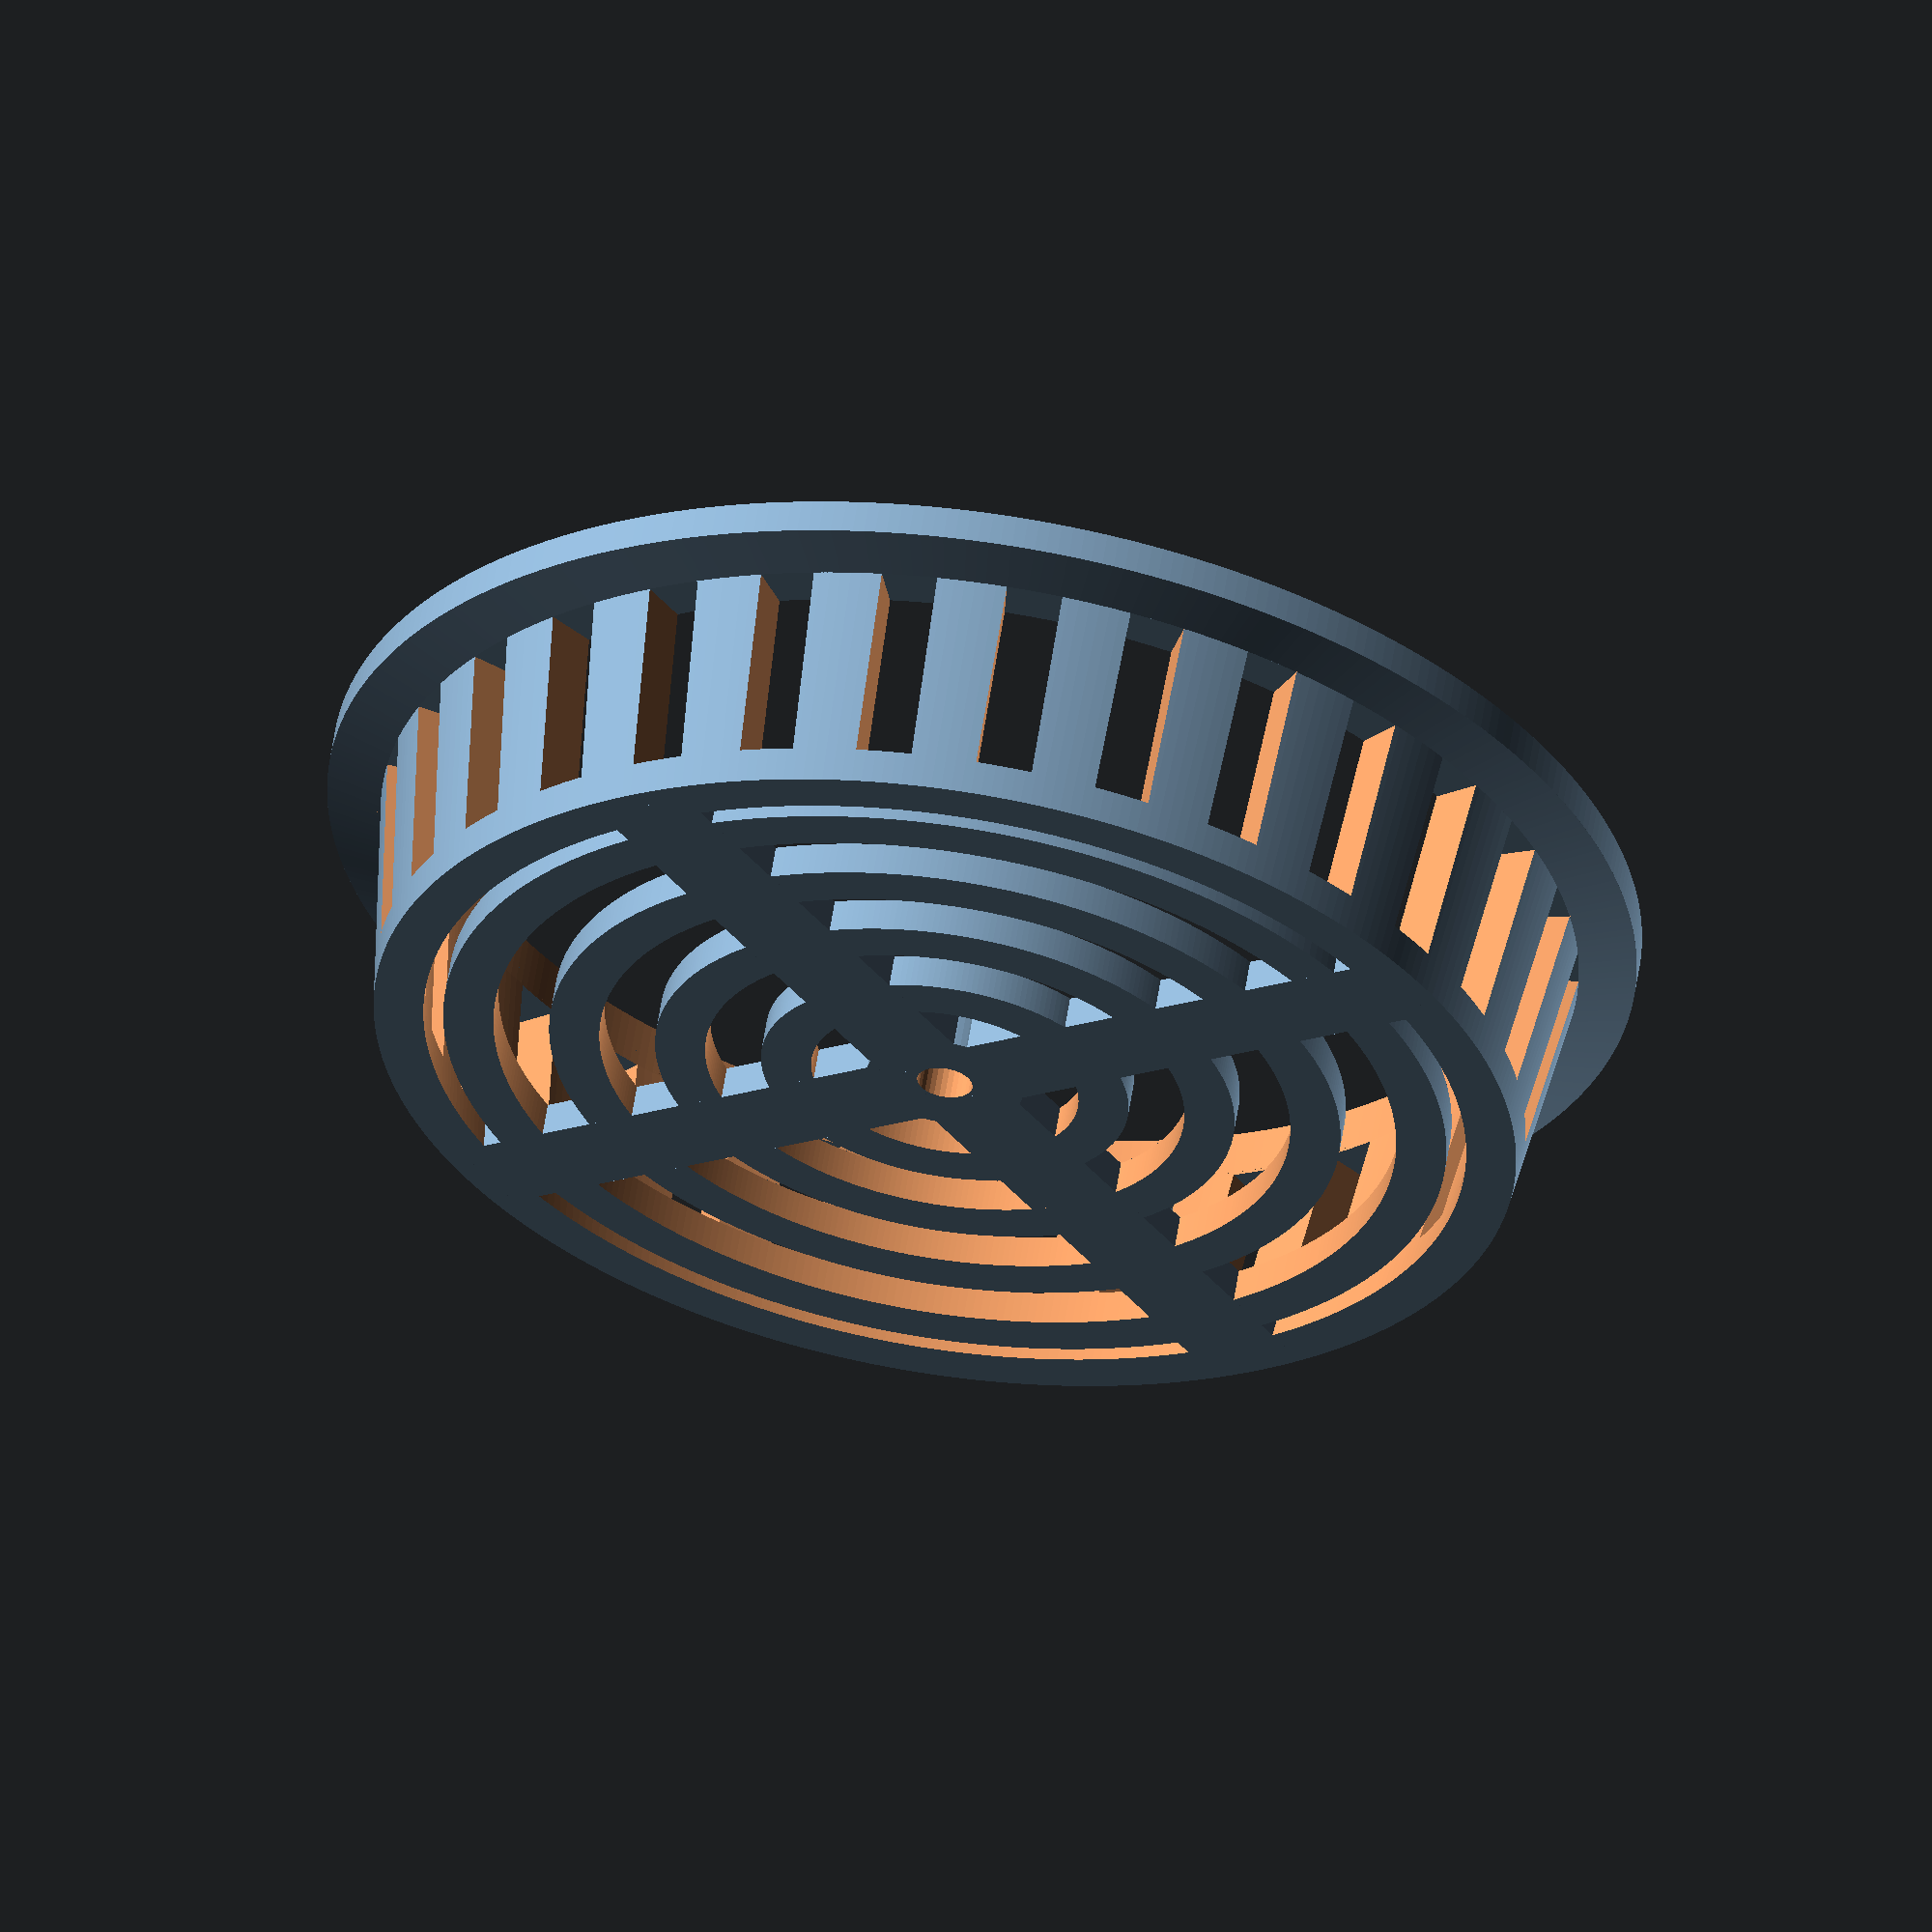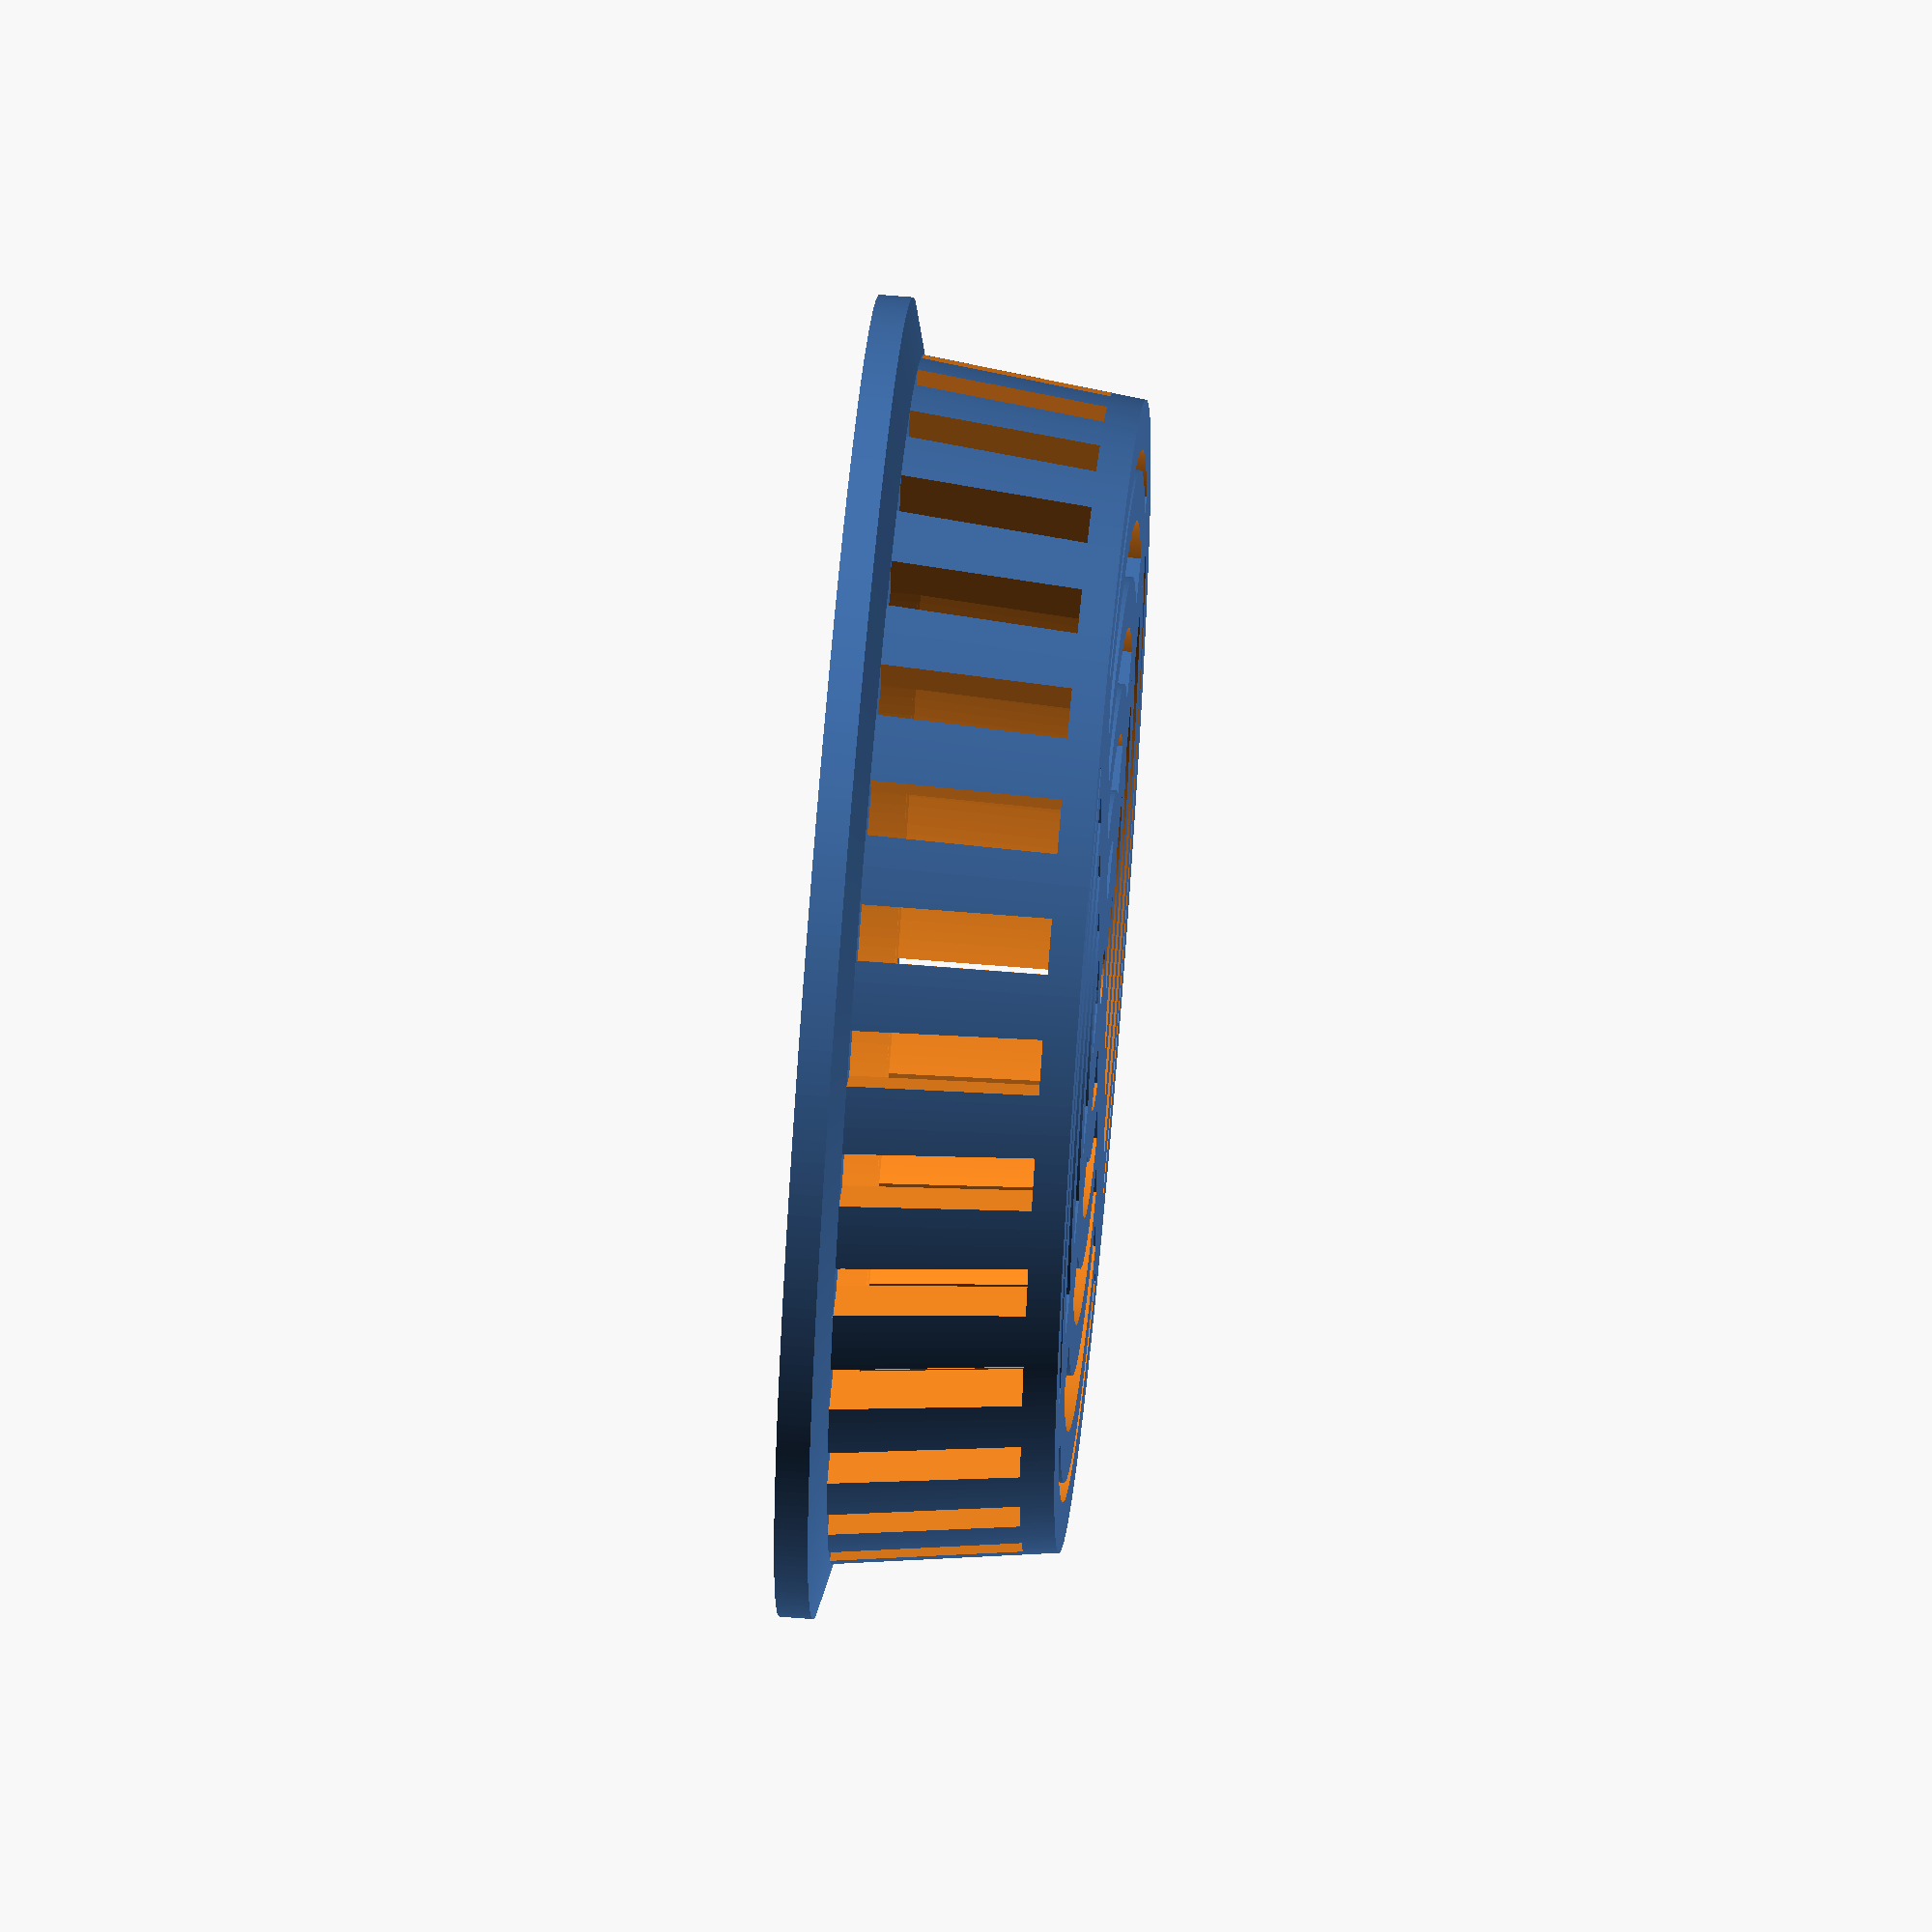
<openscad>
// -*- mode: SCAD ; c-file-style: "ellemtel" ; coding: utf-8 -*-
//
// Simplified sink strainer.
//
// Based on Customizable disposable kitchen sink strainer
// https://www.thingiverse.com/thing:351541
// (c) 2014 junnno
// (c) 2017 Roland Sieker <ospalh@gmail.com>
// Licence: CC-BY-SA 4.0

/* [Standard] */

// The main diameter of the sink's hole, at the top
sink_hole_diameter = 43;  // [10:0.1:100]

// The depth of the sink hole, hight of the body without the flange
sink_hole_depth = 8;  // [1:0.1:20]

// Add a central handle
with_handle = 0;  // [0: no handle, 1: with handle]

// Width of the flange at the top
flange_width = 2;  // [0:0.1:20]

// Set this to > 0 for a conical main part
bottom_width_reduction = 2;  // [0:0.1:10]

// Width of one of the slits at the side.
side_slit_width = 2;  // [0.2:0.1:10]
// The width of the gaps between the bottom rings
bottom_gap_width = 2;  // [0.2:0.1:10]

// What angle to use at the bottom of the flange. Use falsework when you use 0 here.
flange_support_angle = 15; // [0, 15, 30, 45, 60]


/* [Advanced] */

// Wall width
wall = 1.8;  // [0.1:0.1:5]
// Hight of the bottom rings and the top flange at the end
plates = 1.2;  // [0.1:0.1:5]

//  What it says on the tin
handle_lower_diameter = 6;  // [2:0.1:20]
//  dto.
handle_upper_diameter = 9;  // [3:0.1:25]

// Change the hight of the handle
handle_hight_tweak = 1.0;  // [0.1:0.1:5]


// Width of the four connector beams at the bottom in wall widths
beam_strengthener = 2;  // [0.5:0.01:5]


/* [Hidden] */

$fs = 0.2;
$fa = 1;

flange_support_hight = flange_width*sin(flange_support_angle);
handle_hight = handle_hight_tweak * sink_hole_depth+flange_support_hight;



// The length between the centers of the bottom filter slits
filter_periodic_length = bottom_gap_width + wall;


side_slit_periodic_length = side_slit_width + wall;



r_m = sink_hole_diameter / 2;
r_m_b = r_m - bottom_width_reduction/2;
// The diameter of the inside
r_i = r_m - wall;
r_i_b = r_m_b - wall;

// The diameter of the head flange
head_diameter = 79;
r_h = r_m + flange_width;

ms = 0.1;
tau = 2*PI;  // Pi is still wrong



strainer();


module strainer()
{
   if (flange_width)
   {

      if (0 == flange_support_angle)
      {
         translate([0,0,sink_hole_depth])
         {
            flange();
         }
      }
      else
      {
         translate([0,0,sink_hole_depth])
         {
            flange_support(flange_support_hight);
         }
         translate([0,0,sink_hole_depth+flange_support_hight])
         {
            flange();
         }

      }
   }


   // main body with side slit pattern
   slit_count = floor(r_i_b*tau/side_slit_periodic_length);
   slit_angle_step = 360/slit_count;
   difference()
   {
      cylinder(h=sink_hole_depth, r1=r_m_b, r2=r_m);

      translate([0,0,-ms])
      {
         cylinder(h=sink_hole_depth+2*ms, r1=r_i_b, r2=r_i);
      }
      for(i=[0 : slit_angle_step : 360])
      {
         rotate(i,[0,0,1])
         {
            translate([0,0,plates])
            {
               cube([r_m+ms, side_slit_width, sink_hole_depth-plates+ms]);
            }
         }
      }
   }

   // bottom filter pattern
   if (with_handle)
   {
      for(rri=[bottom_gap_width+handle_lower_diameter/2: filter_periodic_length: r_i_b])
      {
         difference()
         {
            cylinder(h=plates, r=rri+wall);
            translate([0,0,-ms])
            {
               cylinder(h=plates+2*ms, r=rri);
            }
         }
      }
   }
   else
   {
      for(rri=[bottom_gap_width/2: filter_periodic_length: r_i_b])
      {
         difference()
         {
            cylinder(h=plates, r=rri+wall);
            translate([0,0,-ms])
            {
               cylinder(h=plates+2*ms, r=rri);
            }
         }
      }
   }
   // Bottom connector beams
   for(i=[0:90:361]) // 360 instead of 361 to avoid fence post errors
   {
      rotate(i)
      {
         if (with_handle)
         {
            translate([0,-0.5*wall*beam_strengthener,0])
            {
               cube([r_i_b + wall/2, wall*beam_strengthener, plates]);
            }
         }
         else
         {
            translate([bottom_gap_width/2+ms,-0.5*wall*beam_strengthener,0])
            {
               cube([r_i_b - bottom_gap_width/2 + wall/2, wall*beam_strengthener, plates]);
            }
         }
      }
   }


   if (with_handle)
   // center handle
   {
      cylinder(
         r1=handle_lower_diameter/2, r2=handle_upper_diameter/2,
         h=handle_hight);
   }

}


module flange()
{
   difference()
   {
      cylinder(h=plates, r=r_h);
      translate([0,0,-ms])
      {
         cylinder(h=plates+2*ms, r=r_i);
      }
   }
}


module flange_support(h)
{
   // gradient under the head
   difference()
   {
      cylinder(h=h, r1=r_m, r2=r_h);
      translate([0,0,-ms])
      {
         cylinder(h=h+2*ms, r=r_i);
      }
   }
}

</openscad>
<views>
elev=300.5 azim=303.4 roll=188.9 proj=o view=wireframe
elev=115.6 azim=175.8 roll=85.2 proj=o view=solid
</views>
